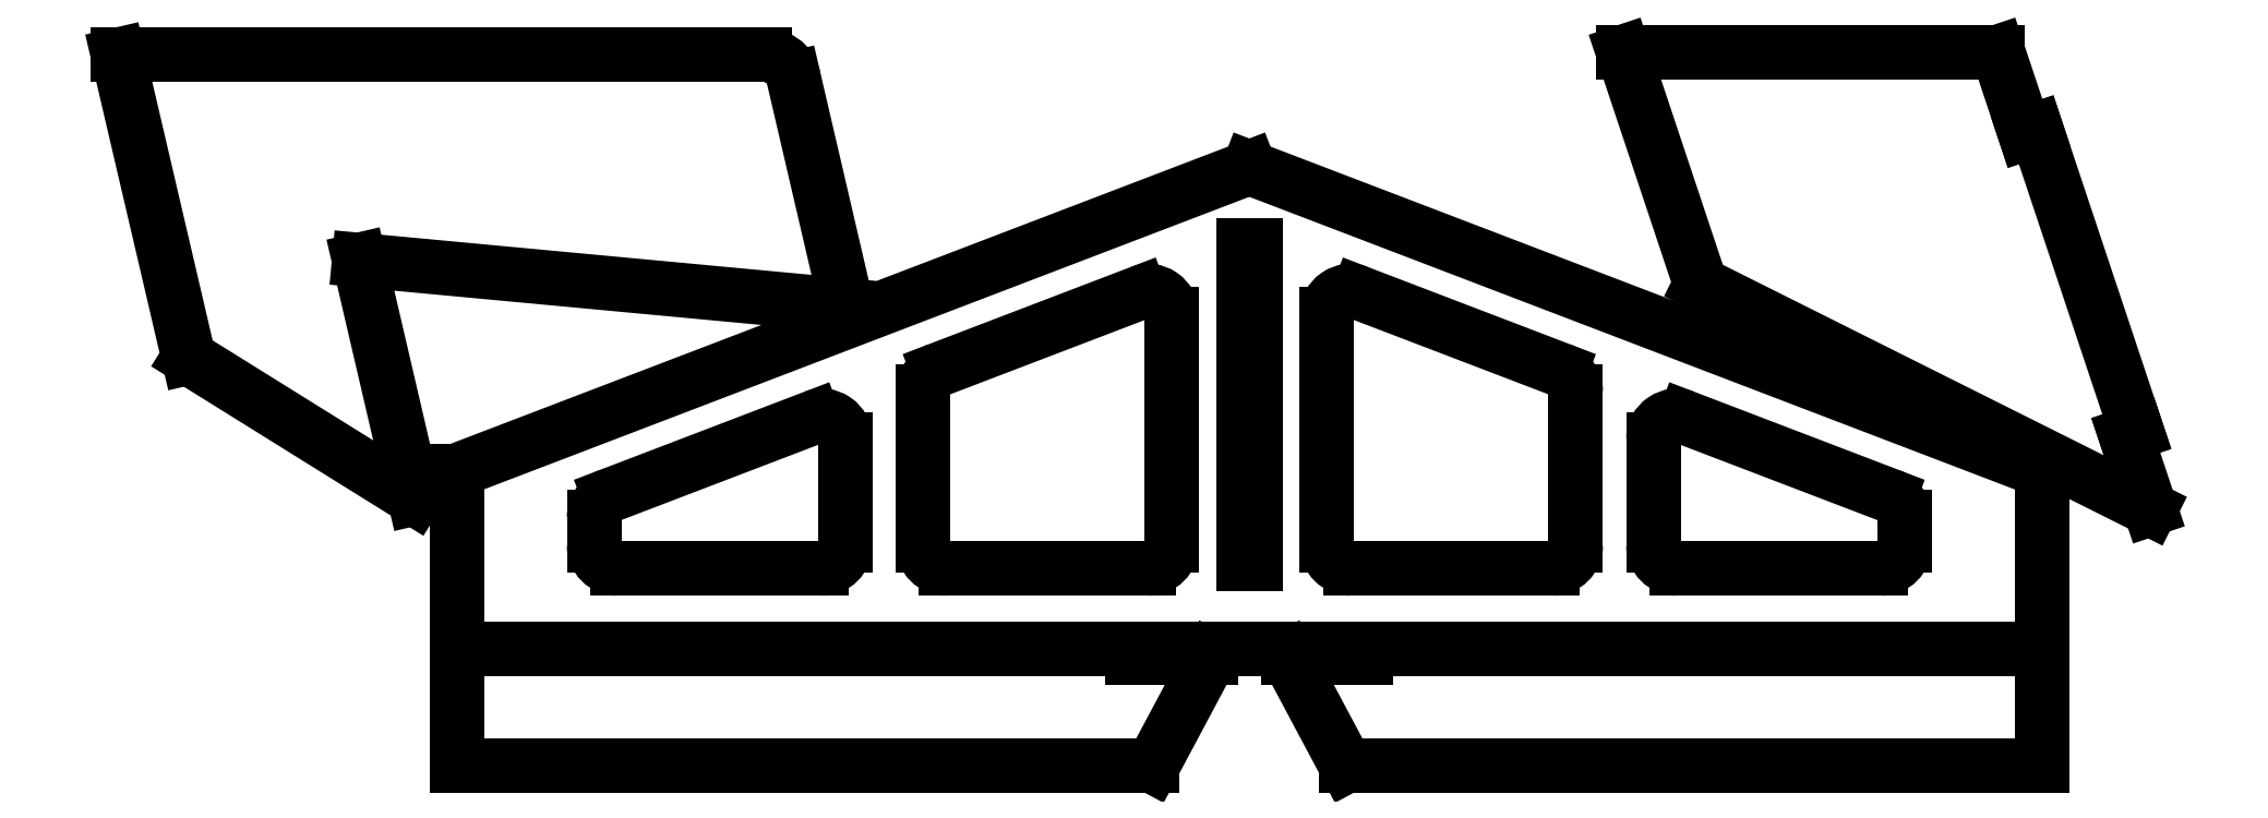
<metadata>
{"format":"dxf","ext":"dxf","renderer":"ezdxf+matplotlib","layout":"modelspace","background":"white","min_lineweight":24,"dpi":150}
</metadata>
<code>
0
SECTION
2
ENTITIES
0
LINE
8
Teile
10
20.28
20
9.465
30
0
11
15.46
21
9.465
31
0
0
LINE
8
Teile
10
5.466
20
6.202
30
0
11
-0.8053
21
6.788
31
0
0
LINE
8
Teile
10
22.24
20
3.583
30
0
11
16.45
21
6.478
31
0
0
LINE
8
Teile
10
-0.09163
20
3.722
30
0
11
-3
21
5.532
31
0
0
LINE
8
Teile
10
16.45
20
6.478
30
0
11
15.46
21
9.465
31
0
0
LINE
8
Teile
10
-0.09163
20
3.722
30
0
11
-0.8053
21
6.788
31
0
0
SPLINE
8
Teile
210
0
220
0
230
1
70
     8
71
     3
72
     8
73
     4
74
     0
42
1e-09
43
0.001
40
0
40
0
40
0
40
0
40
1
40
1
40
1
40
1
10
4.785
20
9.128
30
0
10
4.715
20
9.428
30
0
10
4.407
20
9.428
30
0
10
4.407
20
9.428
30
0
0
LINE
8
Teile
10
-3
20
5.532
30
0
11
-3.909
21
9.428
31
0
0
LINE
8
Teile
10
-3.909
20
9.428
30
0
11
4.407
21
9.428
31
0
0
LINE
8
Teile
10
5.466
20
6.202
30
0
11
4.785
21
9.128
31
0
0
LINE
8
Teile
10
22.24
20
3.583
30
0
11
21.93
21
4.531
31
0
0
LINE
8
Teile
10
22.07
20
4.579
30
0
11
20.77
21
8.465
31
0
0
LINE
8
Teile
10
22.07
20
4.579
30
0
11
21.93
21
4.531
31
0
0
LINE
8
Teile
10
20.77
20
8.465
30
0
11
20.63
21
8.417
31
0
0
LINE
8
Teile
10
20.63
20
8.417
30
0
11
20.28
21
9.465
31
0
0
LINE
8
Teile
10
10.65
20
7.977
30
0
11
0.4478
21
4.077
31
0
0
LINE
8
Teile
10
10.65
20
7.977
30
0
11
20.85
21
4.077
31
0
0
LINE
8
Teile
10
0.4478
20
4.077
30
0
11
0.4478
21
0.2767
31
0
0
LINE
8
Teile
10
20.85
20
4.077
30
0
11
20.85
21
0.2767
31
0
0
LINE
8
Teile
10
5.041
20
4.762
30
0
11
2.409
21
3.756
31
0
0
LINE
8
Teile
10
9.241
20
6.368
30
0
11
6.641
21
5.374
31
0
0
LINE
8
Teile
10
12.05
20
6.368
30
0
11
14.65
21
5.374
31
0
0
LINE
8
Teile
10
16.25
20
4.762
30
0
11
18.89
21
3.756
31
0
0
LINE
8
Teile
10
9.401
20
0.2767
30
0
11
10.15
21
1.677
31
0
0
LINE
8
Teile
10
11.89
20
0.2767
30
0
11
11.15
21
1.677
31
0
0
LINE
8
Teile
10
0.4478
20
0.2767
30
0
11
9.401
21
0.2767
31
0
0
LINE
8
Teile
10
20.85
20
0.2767
30
0
11
11.89
21
0.2767
31
0
0
LINE
8
Teile
10
5.448
20
3.118
30
0
11
5.448
21
4.482
31
0
0
LINE
8
Teile
10
15.85
20
3.118
30
0
11
15.85
21
4.482
31
0
0
LINE
8
Teile
10
2.217
20
3.118
30
0
11
2.217
21
3.476
31
0
0
LINE
8
Teile
10
19.08
20
3.118
30
0
11
19.08
21
3.476
31
0
0
LINE
8
Teile
10
6.448
20
3.118
30
0
11
6.448
21
5.094
31
0
0
LINE
8
Teile
10
14.85
20
3.118
30
0
11
14.85
21
5.094
31
0
0
LINE
8
Teile
10
9.648
20
3.118
30
0
11
9.648
21
6.088
31
0
0
LINE
8
Teile
10
11.65
20
3.118
30
0
11
11.65
21
6.088
31
0
0
LINE
8
Teile
10
2.517
20
2.818
30
0
11
5.148
21
2.818
31
0
0
LINE
8
Teile
10
18.78
20
2.818
30
0
11
16.15
21
2.818
31
0
0
LINE
8
Teile
10
6.748
20
2.818
30
0
11
9.348
21
2.818
31
0
0
LINE
8
Teile
10
14.55
20
2.818
30
0
11
11.95
21
2.818
31
0
0
ARC
8
Teile
10
5.148
20
4.482
30
0
40
0.3
50
0
51
110.9
0
ARC
8
Teile
10
16.15
20
4.482
30
0
40
0.3
50
69.08
51
180
0
ARC
8
Teile
10
5.148
20
3.118
30
0
40
0.3
50
270
51
0
0
ARC
8
Teile
10
16.15
20
3.118
30
0
40
0.3
50
180
51
270
0
ARC
8
Teile
10
2.517
20
3.118
30
0
40
0.3
50
180
51
270
0
ARC
8
Teile
10
18.78
20
3.118
30
0
40
0.3
50
270
51
0
0
ARC
8
Teile
10
2.517
20
3.476
30
0
40
0.3
50
110.9
51
180
0
ARC
8
Teile
10
18.78
20
3.476
30
0
40
0.3
50
0
51
69.08
0
ARC
8
Teile
10
6.748
20
3.118
30
0
40
0.3
50
180
51
270
0
ARC
8
Teile
10
14.55
20
3.118
30
0
40
0.3
50
270
51
0
0
ARC
8
Teile
10
6.748
20
5.094
30
0
40
0.3
50
110.9
51
180
0
ARC
8
Teile
10
14.55
20
5.094
30
0
40
0.3
50
0
51
69.08
0
ARC
8
Teile
10
9.348
20
6.088
30
0
40
0.3
50
0
51
110.9
0
ARC
8
Teile
10
11.95
20
6.088
30
0
40
0.3
50
69.08
51
180
0
ARC
8
Teile
10
9.348
20
3.118
30
0
40
0.3
50
270
51
0
0
ARC
8
Teile
10
11.95
20
3.118
30
0
40
0.3
50
180
51
270
0
LINE
8
Teile
10
9.148
20
1.777
30
0
11
10.2
21
1.777
31
0
0
LINE
8
Teile
10
12.15
20
1.777
30
0
11
11.09
21
1.777
31
0
0
LINE
8
Teile
10
9.148
20
1.677
30
0
11
9.148
21
1.777
31
0
0
LINE
8
Teile
10
12.15
20
1.677
30
0
11
12.15
21
1.777
31
0
0
LINE
8
Teile
10
20.85
20
1.777
30
0
11
0.4478
21
1.777
31
0
0
LINE
8
Teile
10
9.148
20
1.677
30
0
11
10.15
21
1.677
31
0
0
LINE
8
Teile
10
11.15
20
1.677
30
0
11
12.15
21
1.677
31
0
0
LINE
8
Teile
10
10.57
20
6.977
30
0
11
10.57
21
2.881
31
0
0
LINE
8
Teile
10
10.72
20
6.977
30
0
11
10.72
21
2.881
31
0
0
LINE
8
Teile
10
10.57
20
6.977
30
0
11
10.72
21
6.977
31
0
0
LINE
8
Teile
10
10.57
20
2.881
30
0
11
10.72
21
2.881
31
0
0
VIEWPORT
8
0
10
128.5
20
97.5
30
0
40
314.2
41
222.2
68
     1
69
     1
12
128.5
22
97.5
13
0
23
0
14
10
24
10
15
10
25
10
16
0
26
0
36
1
17
0
27
0
37
0
42
50
43
0
44
0
45
222.2
50
0
51
0
72
   100
90
   557152
1

281
     0
71
     1
74
     0
110
0
120
0
130
0
111
1
121
0
131
0
112
0
122
1
132
0
79
     0
146
0
170
     0
61
     5
348
1C67
292
     1
282
     1
141
0
142
0
63
   256
361
1D15
0
ENDSEC
0
EOF

</code>
